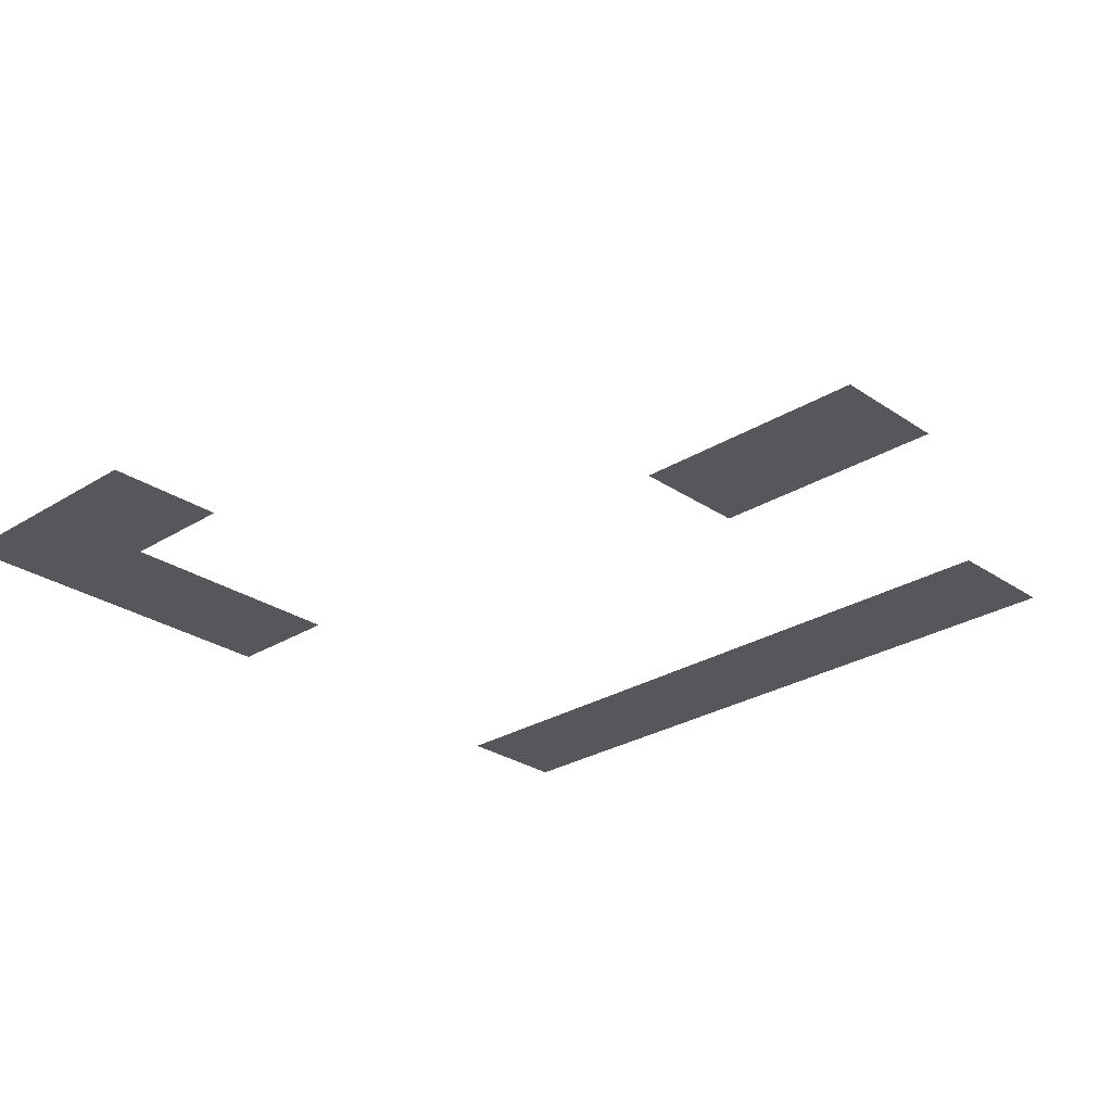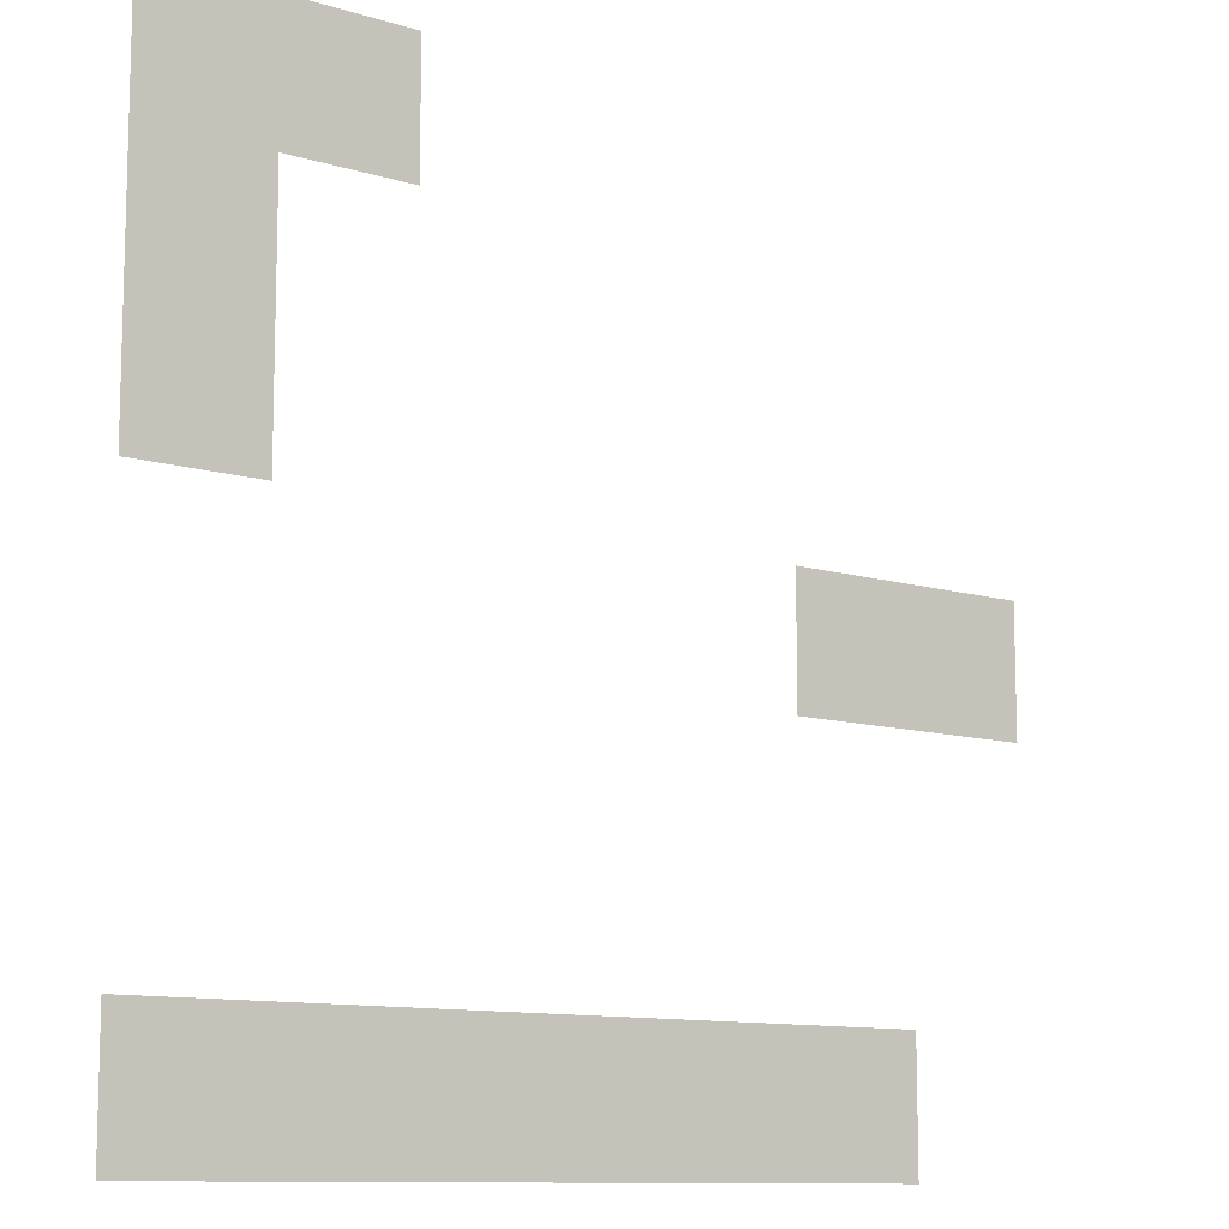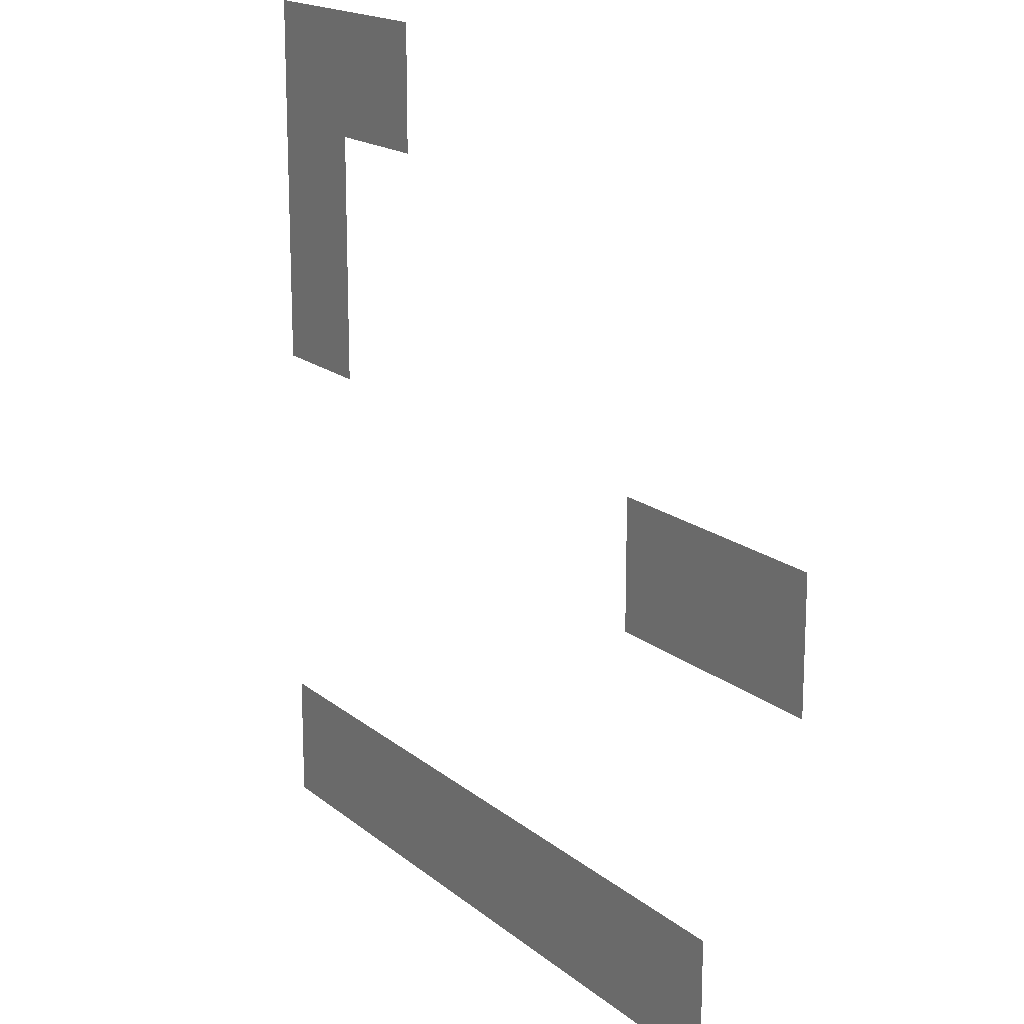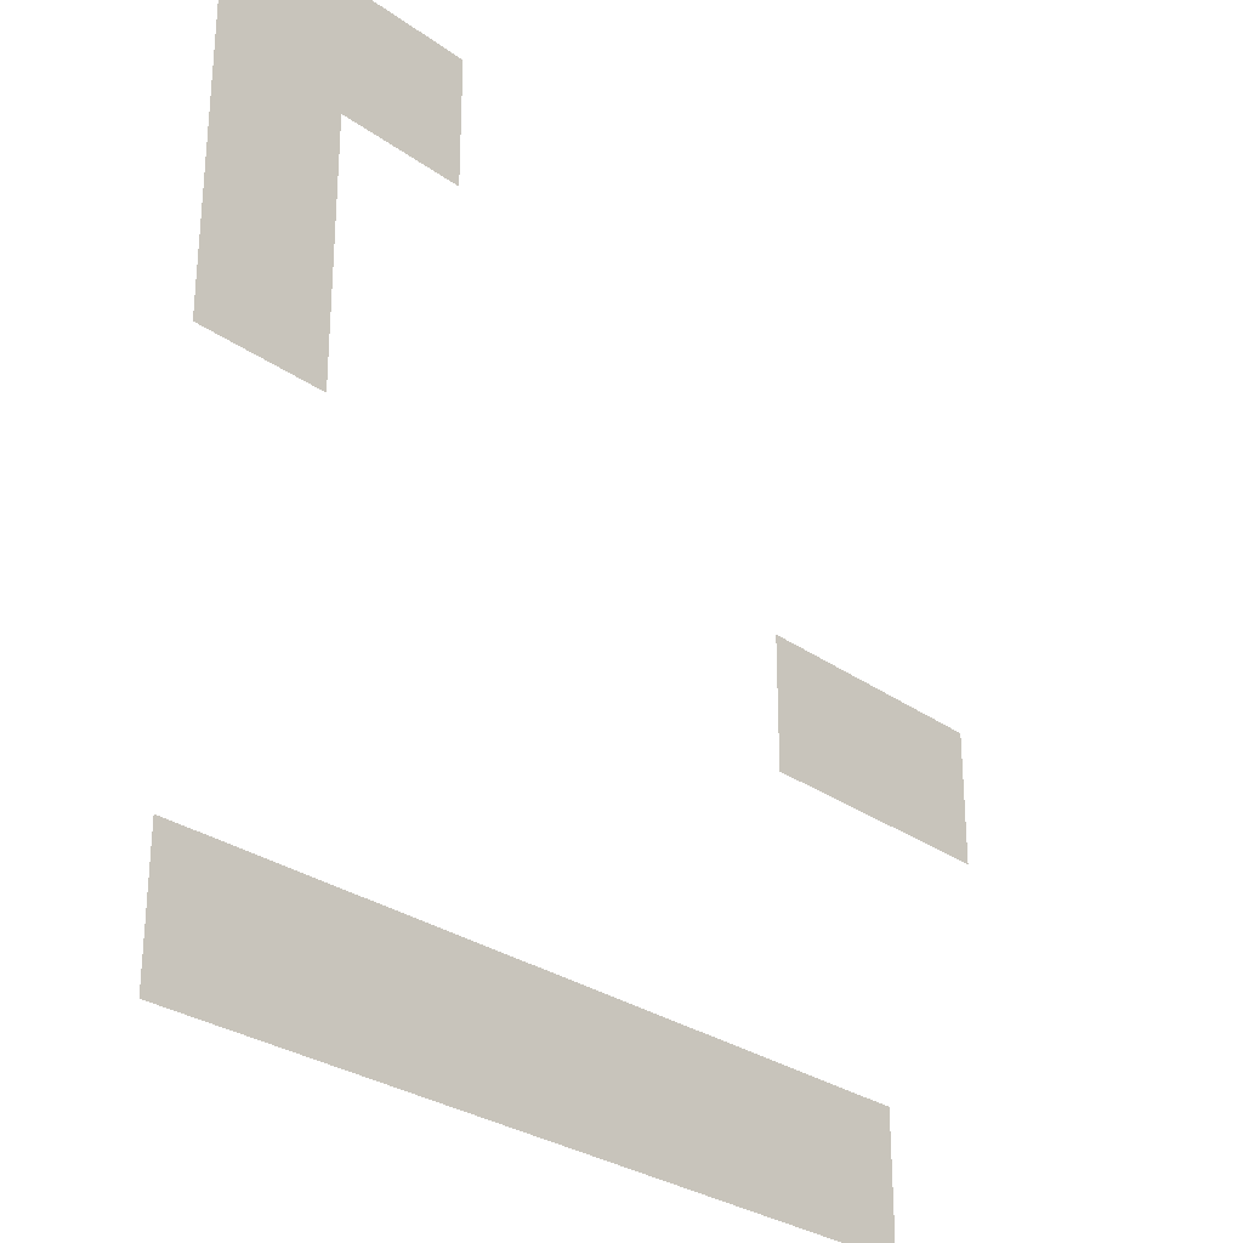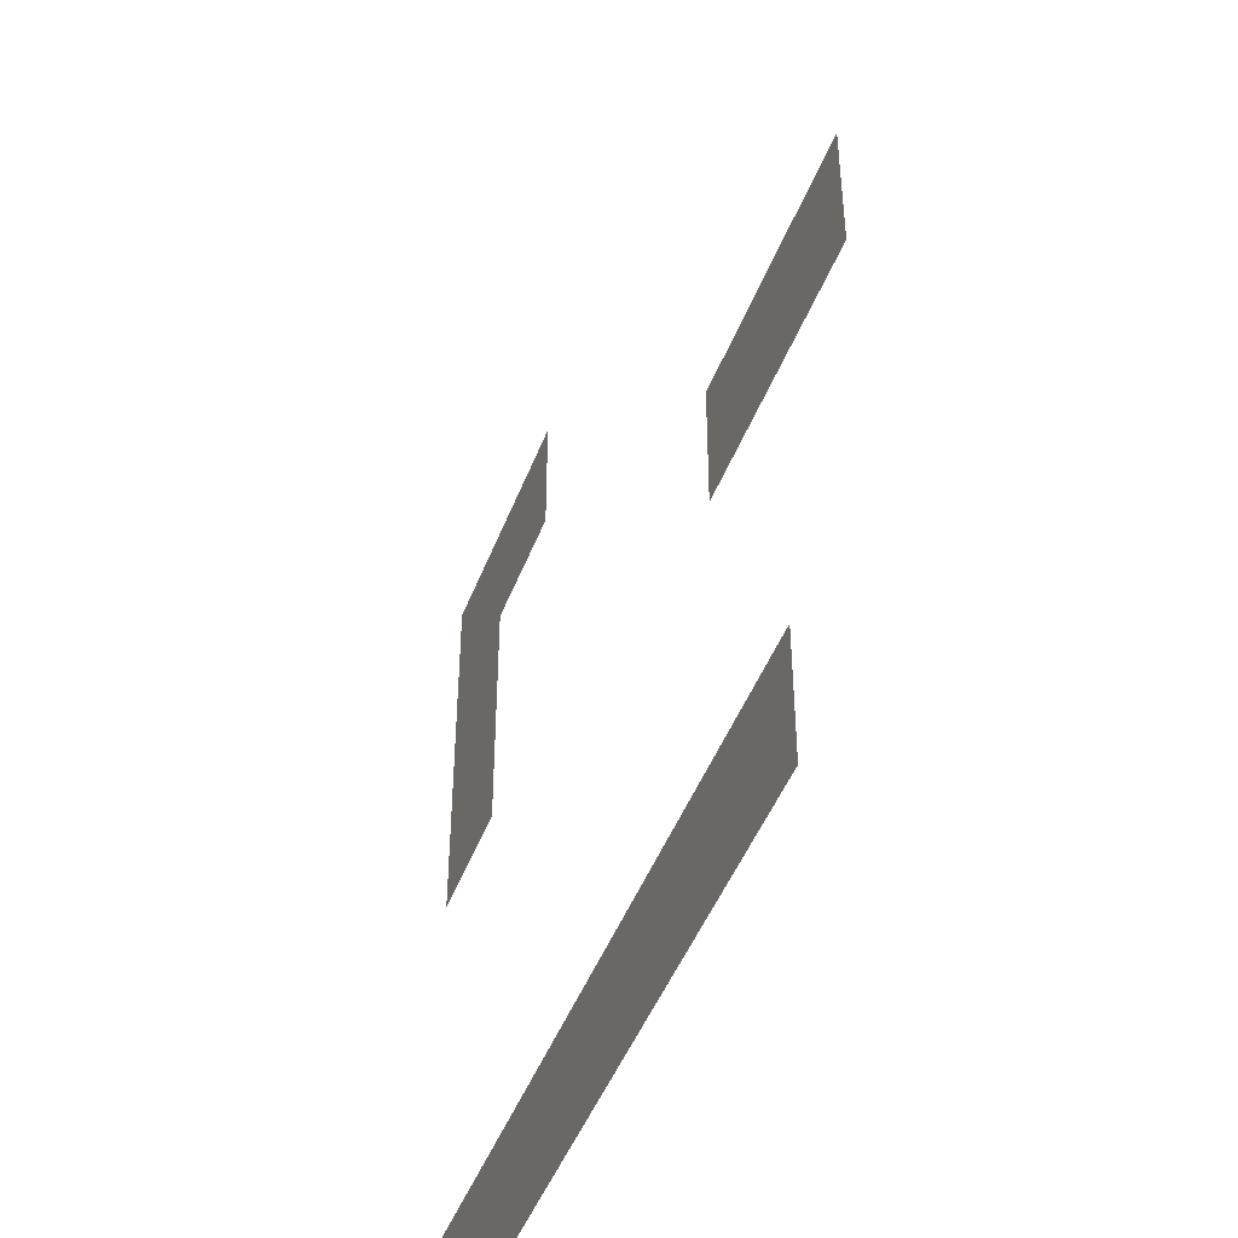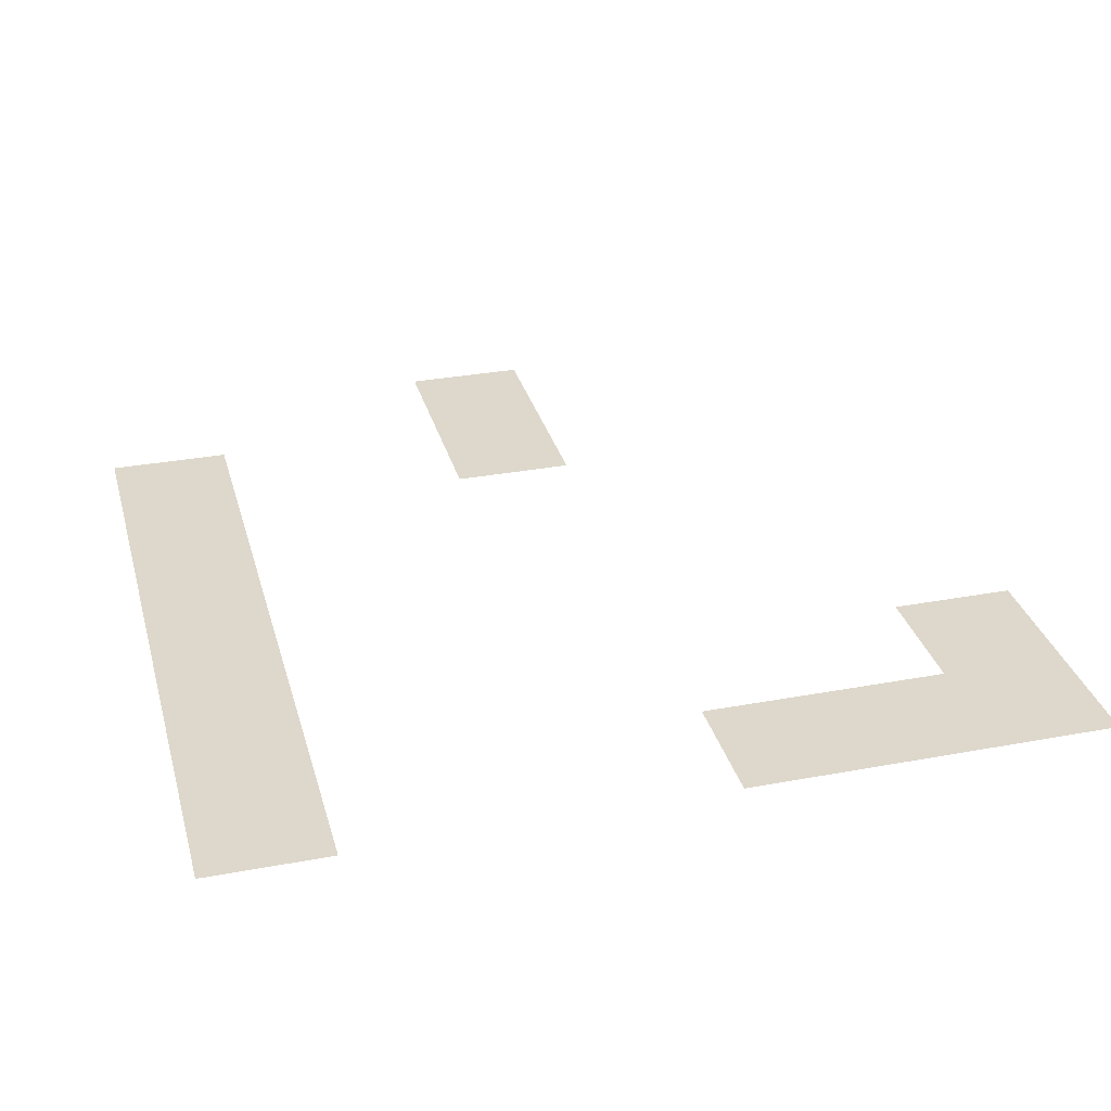
<metadata>
{"format":"obj","ext":"obj","renderer":"f3d","projection":"perspective","resolution":1024,"background":"white","views":[{"elev":-27.3,"azim":-136.3,"up":"+Z"},{"elev":-10.8,"azim":142.7,"up":"+Y"},{"elev":17.0,"azim":-122.4,"up":"+Y"},{"elev":-28.4,"azim":132.7,"up":"+Y"},{"elev":-46.5,"azim":-110.4,"up":"+Y"},{"elev":31.5,"azim":75.2,"up":"+Z"}]}
</metadata>
<code>
v -32 -64 0
v -48 -64 0
v -48 -48 0
v -32 -48 0
v -48 -64 0
v -64 -64 0
v -64 -48 0
v -48 -48 0
v -32 -80 0
v -48 -80 0
v -48 -64 0
v -32 -64 0
v -32 -96 0
v -48 -96 0
v -48 -80 0
v -32 -80 0
v -112 -112 0
v -128 -112 0
v -128 -96 0
v -112 -96 0
v -128 -112 0
v -144 -112 0
v -144 -96 0
v -128 -96 0
v -32 -160 0
v -48 -160 0
v -48 -144 0
v -32 -144 0
v -48 -160 0
v -64 -160 0
v -64 -144 0
v -48 -144 0
v -64 -160 0
v -80 -160 0
v -80 -144 0
v -64 -144 0
v -80 -160 0
v -96 -160 0
v -96 -144 0
v -80 -144 0
v -96 -160 0
v -112 -160 0
v -112 -144 0
v -96 -144 0
v -112 -160 0
v -128 -160 0
v -128 -144 0
v -112 -144 0
g mine2-5777-10x10_mesh_0006
f 1 2 3 4
f 5 6 7 8
f 9 10 11 12
f 13 14 15 16
f 17 18 19 20
f 21 22 23 24
f 25 26 27 28
f 29 30 31 32
f 33 34 35 36
f 37 38 39 40
f 41 42 43 44
f 45 46 47 48

</code>
